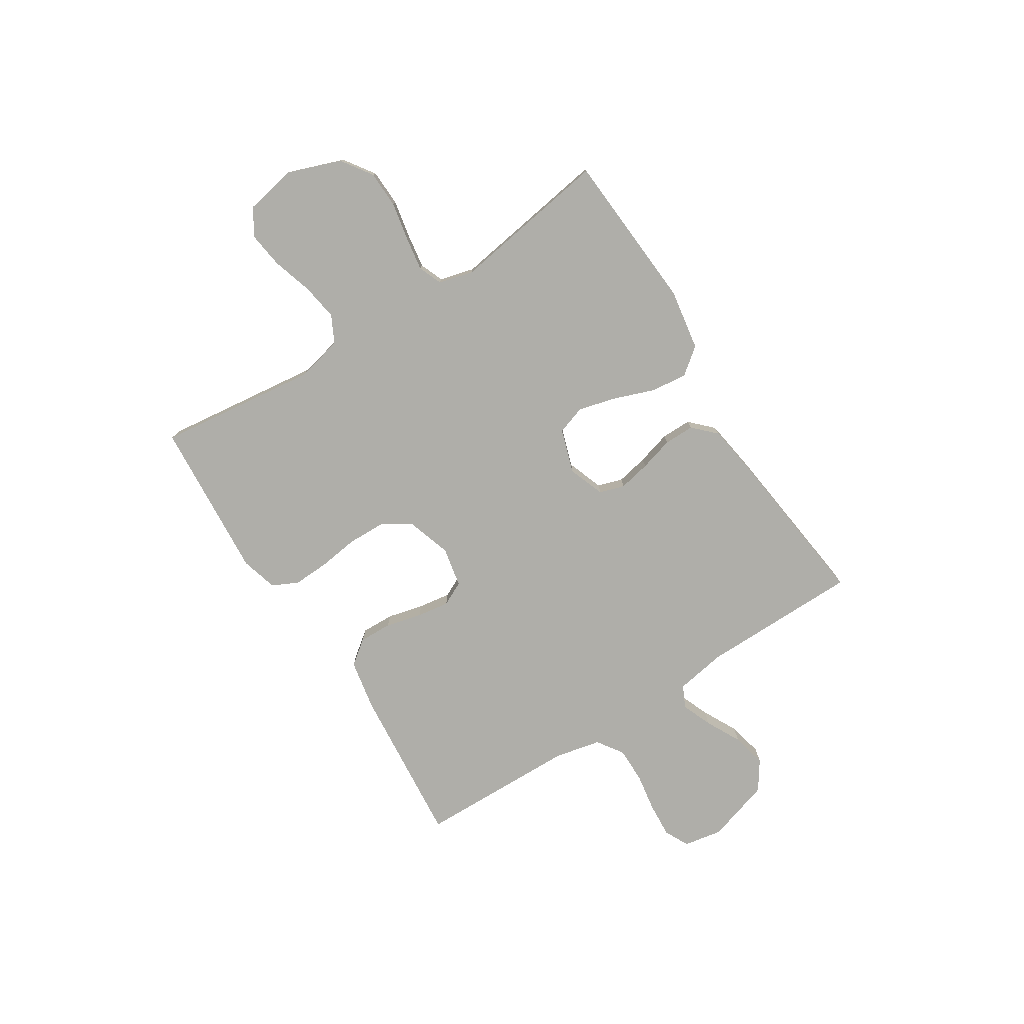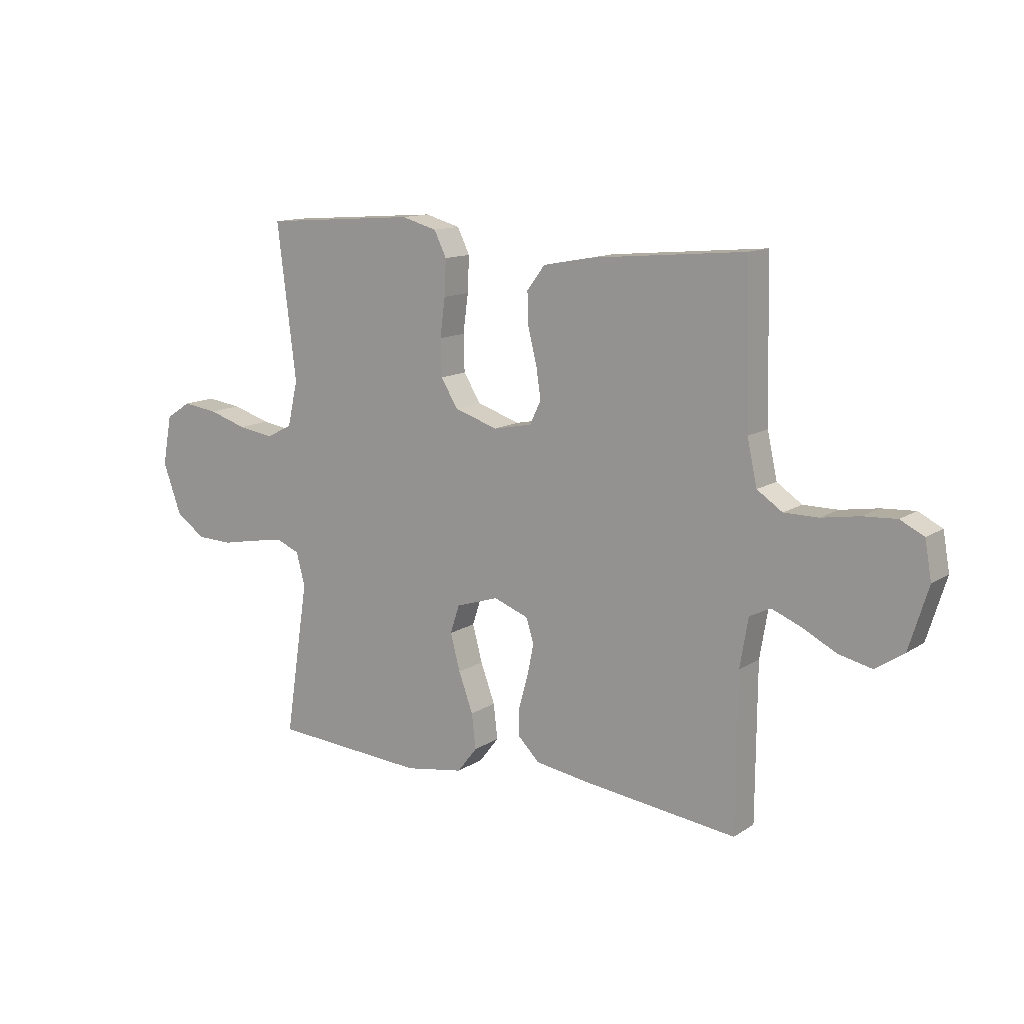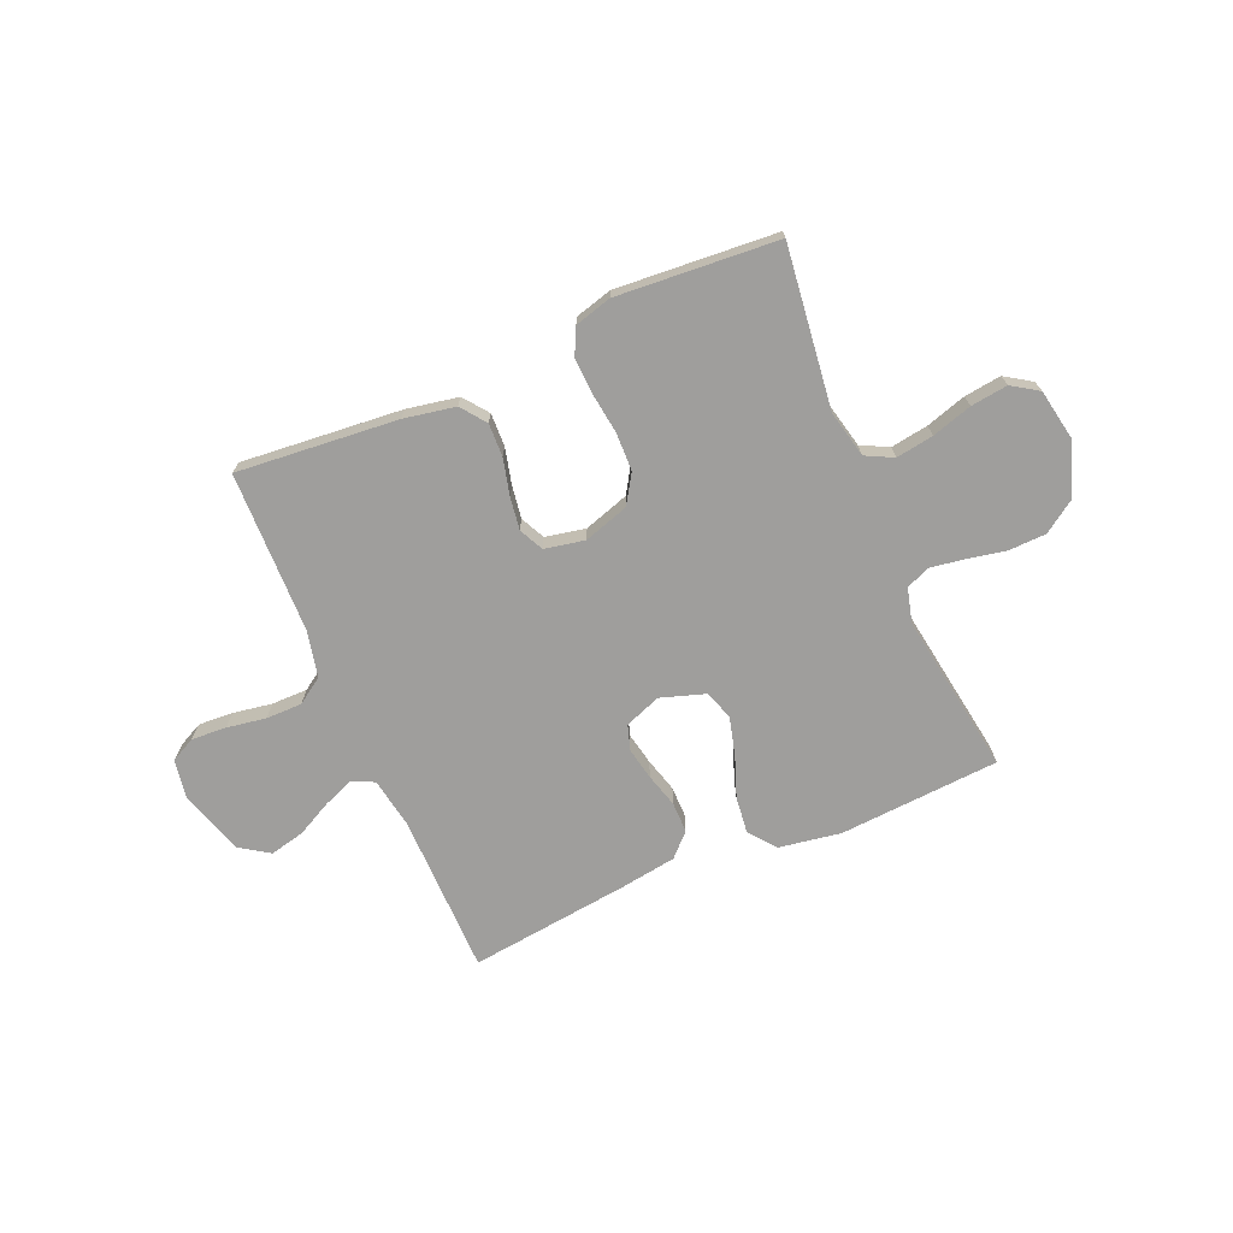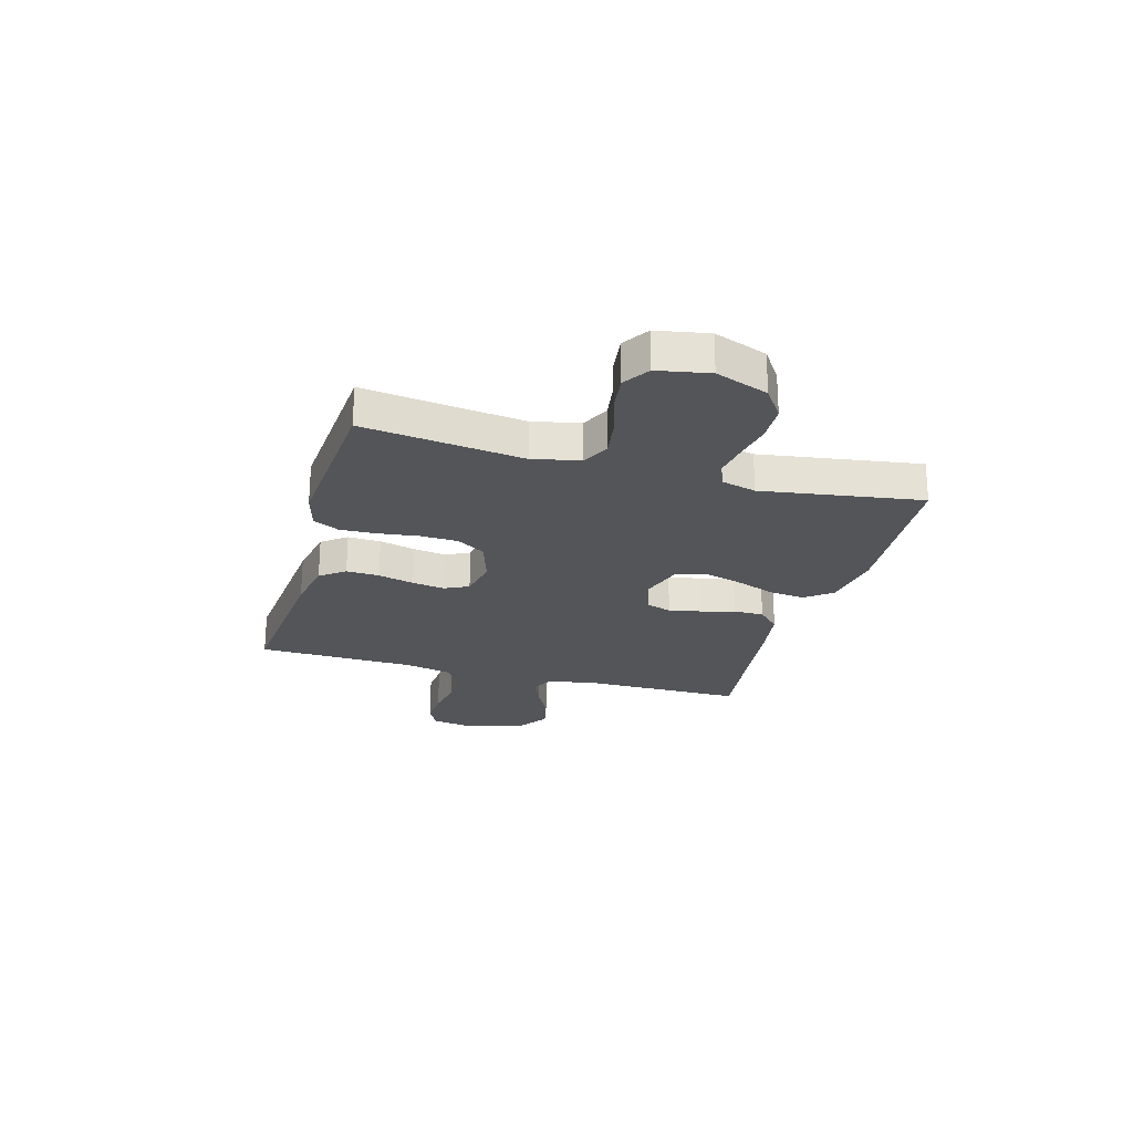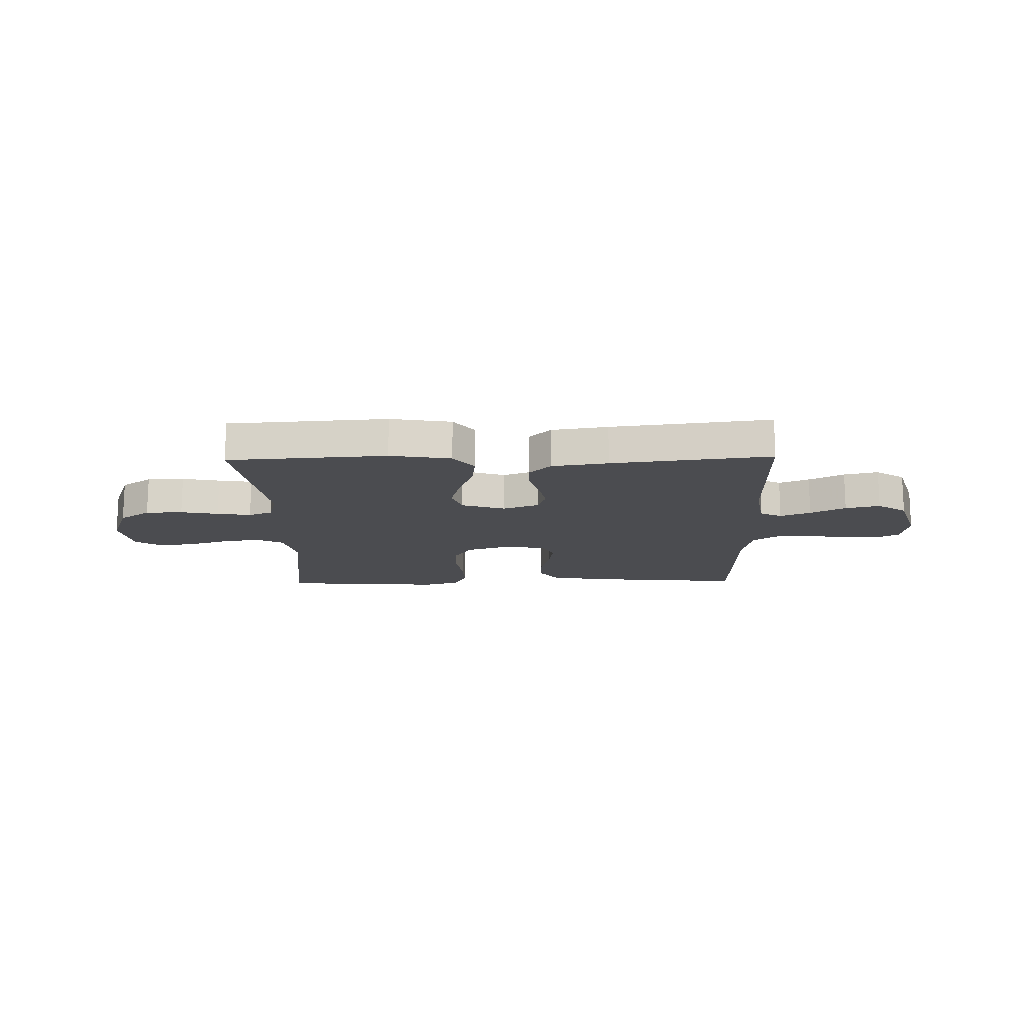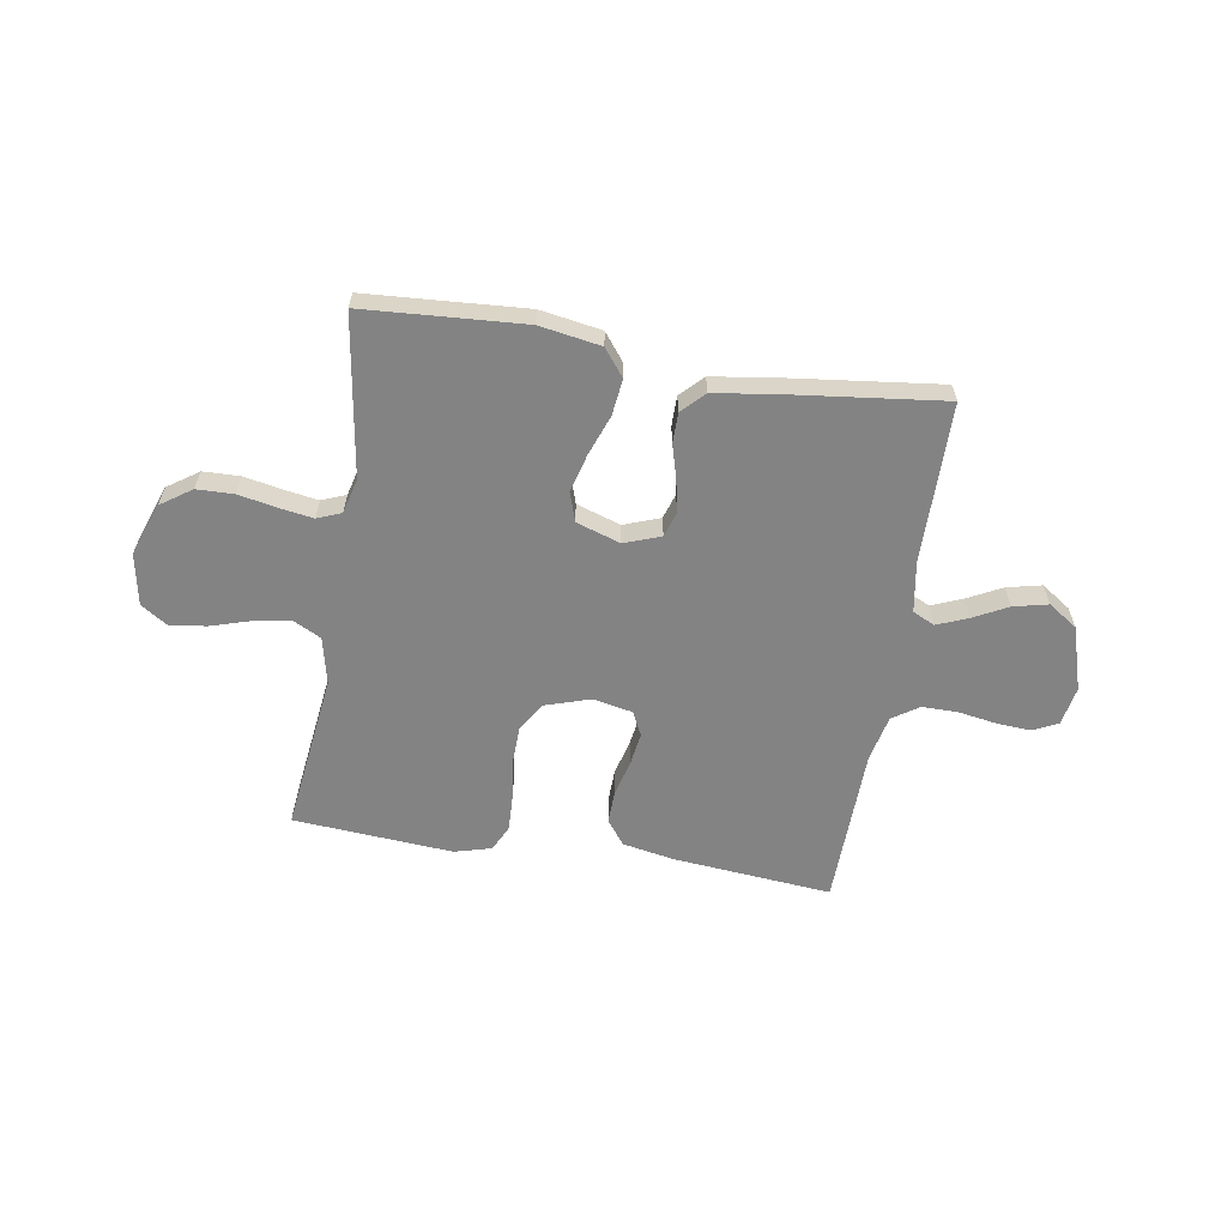
<metadata>
{"format":"obj","ext":"obj","renderer":"f3d","projection":"perspective","resolution":1024,"background":"white","views":[{"elev":-77.5,"azim":122.5,"up":"+Y"},{"elev":12.8,"azim":-145.1,"up":"+Z"},{"elev":-71.0,"azim":23.2,"up":"+Y"},{"elev":-24.1,"azim":74.2,"up":"+Y"},{"elev":-15.2,"azim":-178.7,"up":"+Y"},{"elev":-61.1,"azim":170.7,"up":"+Y"}]}
</metadata>
<code>
v 0.5 0.07 0.5
v 0.463 0.07 0.2
v 0.483 0.07 0.112
v 0.534 0.07 0.086
v 0.604 0.07 0.097
v 0.679 0.07 0.12
v 0.748 0.07 0.129
v 0.797 0.07 0.097
v 0.815 0.07 0
v 0.779 0.07 -0.099
v 0.721 0.07 -0.139
v 0.651 0.07 -0.141
v 0.58 0.07 -0.127
v 0.516 0.07 -0.117
v 0.471 0.07 -0.135
v 0.454 0.07 -0.2
v 0.5 0.07 -0.5
v 0.2 0.07 -0.52
v 0.085 0.07 -0.501
v 0.046 0.07 -0.451
v 0.054 0.07 -0.383
v 0.082 0.07 -0.307
v 0.101 0.07 -0.236
v 0.083 0.07 -0.181
v 0 0.07 -0.154
v -0.068 0.07 -0.179
v -0.083 0.07 -0.226
v -0.071 0.07 -0.286
v -0.053 0.07 -0.35
v -0.053 0.07 -0.407
v -0.094 0.07 -0.448
v -0.2 0.07 -0.464
v -0.5 0.07 -0.5
v -0.502 0.07 -0.2
v -0.518 0.07 -0.105
v -0.559 0.07 -0.085
v -0.616 0.07 -0.108
v -0.682 0.07 -0.142
v -0.747 0.07 -0.157
v -0.802 0.07 -0.12
v -0.839 0.07 0
v -0.826 0.07 0.073
v -0.78 0.07 0.096
v -0.715 0.07 0.092
v -0.642 0.07 0.08
v -0.575 0.07 0.08
v -0.526 0.07 0.113
v -0.507 0.07 0.2
v -0.5 0.07 0.5
v -0.2 0.07 0.473
v -0.104 0.07 0.455
v -0.069 0.07 0.409
v -0.071 0.07 0.347
v -0.088 0.07 0.279
v -0.097 0.07 0.218
v -0.075 0.07 0.173
v 0 0.07 0.158
v 0.084 0.07 0.185
v 0.118 0.07 0.239
v 0.12 0.07 0.31
v 0.11 0.07 0.385
v 0.107 0.07 0.454
v 0.131 0.07 0.503
v 0.2 0.07 0.522
v 0.5 0 0.5
v 0.463 0 0.2
v 0.483 0 0.112
v 0.534 0 0.086
v 0.604 0 0.097
v 0.679 0 0.12
v 0.748 0 0.129
v 0.797 0 0.097
v 0.815 0 0
v 0.779 0 -0.099
v 0.721 0 -0.139
v 0.651 0 -0.141
v 0.58 0 -0.127
v 0.516 0 -0.117
v 0.471 0 -0.135
v 0.454 0 -0.2
v 0.5 0 -0.5
v 0.2 0 -0.52
v 0.085 0 -0.501
v 0.046 0 -0.451
v 0.054 0 -0.383
v 0.082 0 -0.307
v 0.101 0 -0.236
v 0.083 0 -0.181
v 0 0 -0.154
v -0.068 0 -0.179
v -0.083 0 -0.226
v -0.071 0 -0.286
v -0.053 0 -0.35
v -0.053 0 -0.407
v -0.094 0 -0.448
v -0.2 0 -0.464
v -0.5 0 -0.5
v -0.502 0 -0.2
v -0.518 0 -0.105
v -0.559 0 -0.085
v -0.616 0 -0.108
v -0.682 0 -0.142
v -0.747 0 -0.157
v -0.802 0 -0.12
v -0.839 0 0
v -0.826 0 0.073
v -0.78 0 0.096
v -0.715 0 0.092
v -0.642 0 0.08
v -0.575 0 0.08
v -0.526 0 0.113
v -0.507 0 0.2
v -0.5 0 0.5
v -0.2 0 0.473
v -0.104 0 0.455
v -0.069 0 0.409
v -0.071 0 0.347
v -0.088 0 0.279
v -0.097 0 0.218
v -0.075 0 0.173
v 0 0 0.158
v 0.084 0 0.185
v 0.118 0 0.239
v 0.12 0 0.31
v 0.11 0 0.385
v 0.107 0 0.454
v 0.131 0 0.503
v 0.2 0 0.522
f 64 1 2
f 63 64 2
f 62 63 2
f 61 62 2
f 60 61 2
f 59 60 2 3
f 58 59 3 4
f 57 58 4
f 52 53 54
f 51 52 54
f 50 51 54
f 49 50 54
f 48 49 54
f 47 48 54 55
f 46 47 55 56
f 43 44 45
f 42 43 45
f 41 42 45
f 40 41 45
f 39 40 45
f 38 39 45
f 37 38 45
f 36 37 45 46
f 46 56 57
f 36 46 57
f 35 36 57
f 32 33 34
f 31 32 34
f 30 31 34
f 29 30 34
f 28 29 34
f 27 28 34 35
f 20 21 22
f 19 20 22
f 18 19 22
f 17 18 22
f 16 17 22
f 15 16 22 23
f 14 15 23 24
f 11 12 13
f 10 11 13
f 9 10 13
f 8 9 13
f 7 8 13
f 6 7 13
f 5 6 13
f 4 5 13 14
f 14 24 25
f 4 14 25
f 57 4 25
f 26 27 35 57
f 25 26 57
f 66 65 128
f 66 128 127
f 66 127 126
f 66 126 125
f 66 125 124
f 67 66 124 123
f 68 67 123 122
f 68 122 121
f 118 117 116
f 118 116 115
f 118 115 114
f 118 114 113
f 118 113 112
f 119 118 112 111
f 120 119 111 110
f 109 108 107
f 109 107 106
f 109 106 105
f 109 105 104
f 109 104 103
f 109 103 102
f 109 102 101
f 110 109 101 100
f 121 120 110
f 121 110 100
f 121 100 99
f 98 97 96
f 98 96 95
f 98 95 94
f 98 94 93
f 98 93 92
f 99 98 92 91
f 86 85 84
f 86 84 83
f 86 83 82
f 86 82 81
f 86 81 80
f 87 86 80 79
f 88 87 79 78
f 77 76 75
f 77 75 74
f 77 74 73
f 77 73 72
f 77 72 71
f 77 71 70
f 77 70 69
f 78 77 69 68
f 89 88 78
f 89 78 68
f 89 68 121
f 121 99 91 90
f 121 90 89
f 1 65 66 2
f 2 66 67 3
f 3 67 68 4
f 4 68 69 5
f 5 69 70 6
f 6 70 71 7
f 7 71 72 8
f 8 72 73 9
f 9 73 74 10
f 10 74 75 11
f 11 75 76 12
f 12 76 77 13
f 13 77 78 14
f 14 78 79 15
f 15 79 80 16
f 16 80 81 17
f 17 81 82 18
f 18 82 83 19
f 19 83 84 20
f 20 84 85 21
f 21 85 86 22
f 22 86 87 23
f 23 87 88 24
f 24 88 89 25
f 25 89 90 26
f 26 90 91 27
f 27 91 92 28
f 28 92 93 29
f 29 93 94 30
f 30 94 95 31
f 31 95 96 32
f 32 96 97 33
f 33 97 98 34
f 34 98 99 35
f 35 99 100 36
f 36 100 101 37
f 37 101 102 38
f 38 102 103 39
f 39 103 104 40
f 40 104 105 41
f 41 105 106 42
f 42 106 107 43
f 43 107 108 44
f 44 108 109 45
f 45 109 110 46
f 46 110 111 47
f 47 111 112 48
f 48 112 113 49
f 49 113 114 50
f 50 114 115 51
f 51 115 116 52
f 52 116 117 53
f 53 117 118 54
f 54 118 119 55
f 55 119 120 56
f 56 120 121 57
f 57 121 122 58
f 58 122 123 59
f 59 123 124 60
f 60 124 125 61
f 61 125 126 62
f 62 126 127 63
f 63 127 128 64
f 64 128 65 1

</code>
